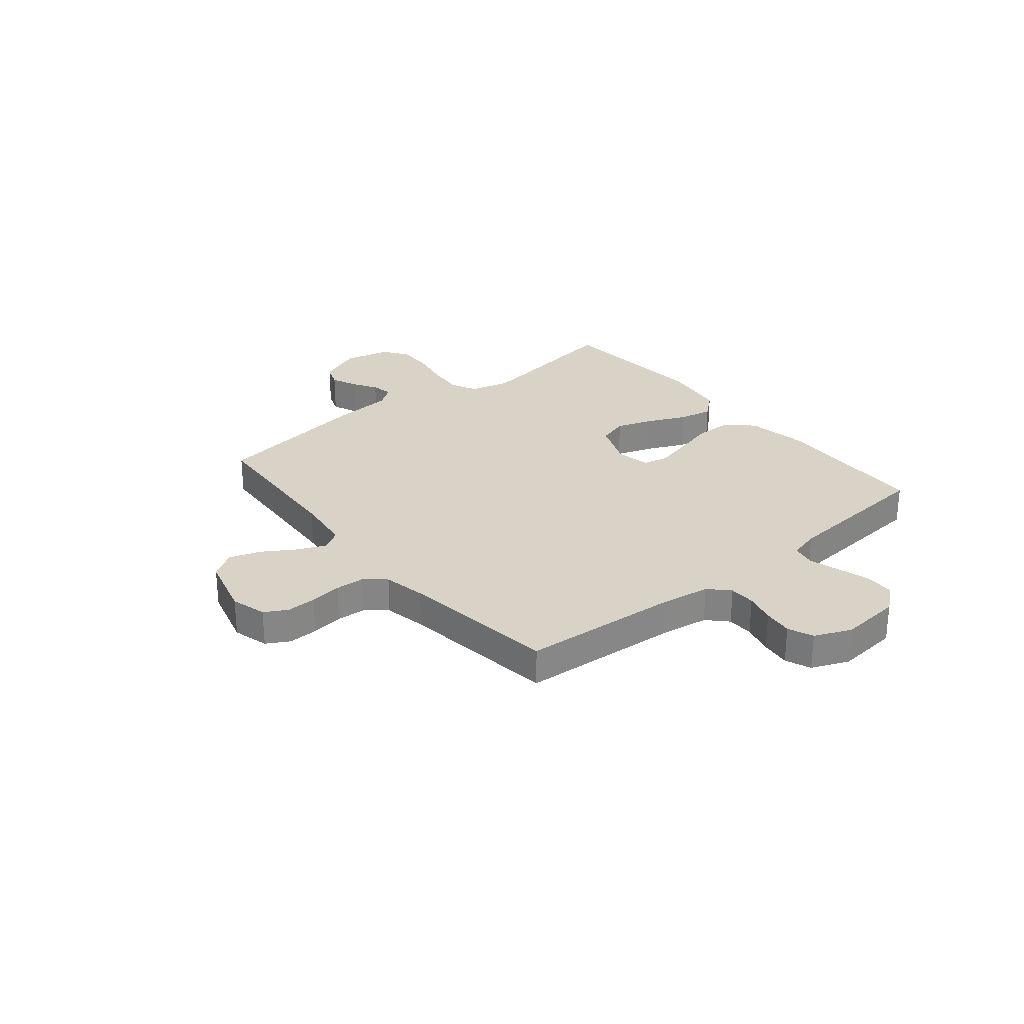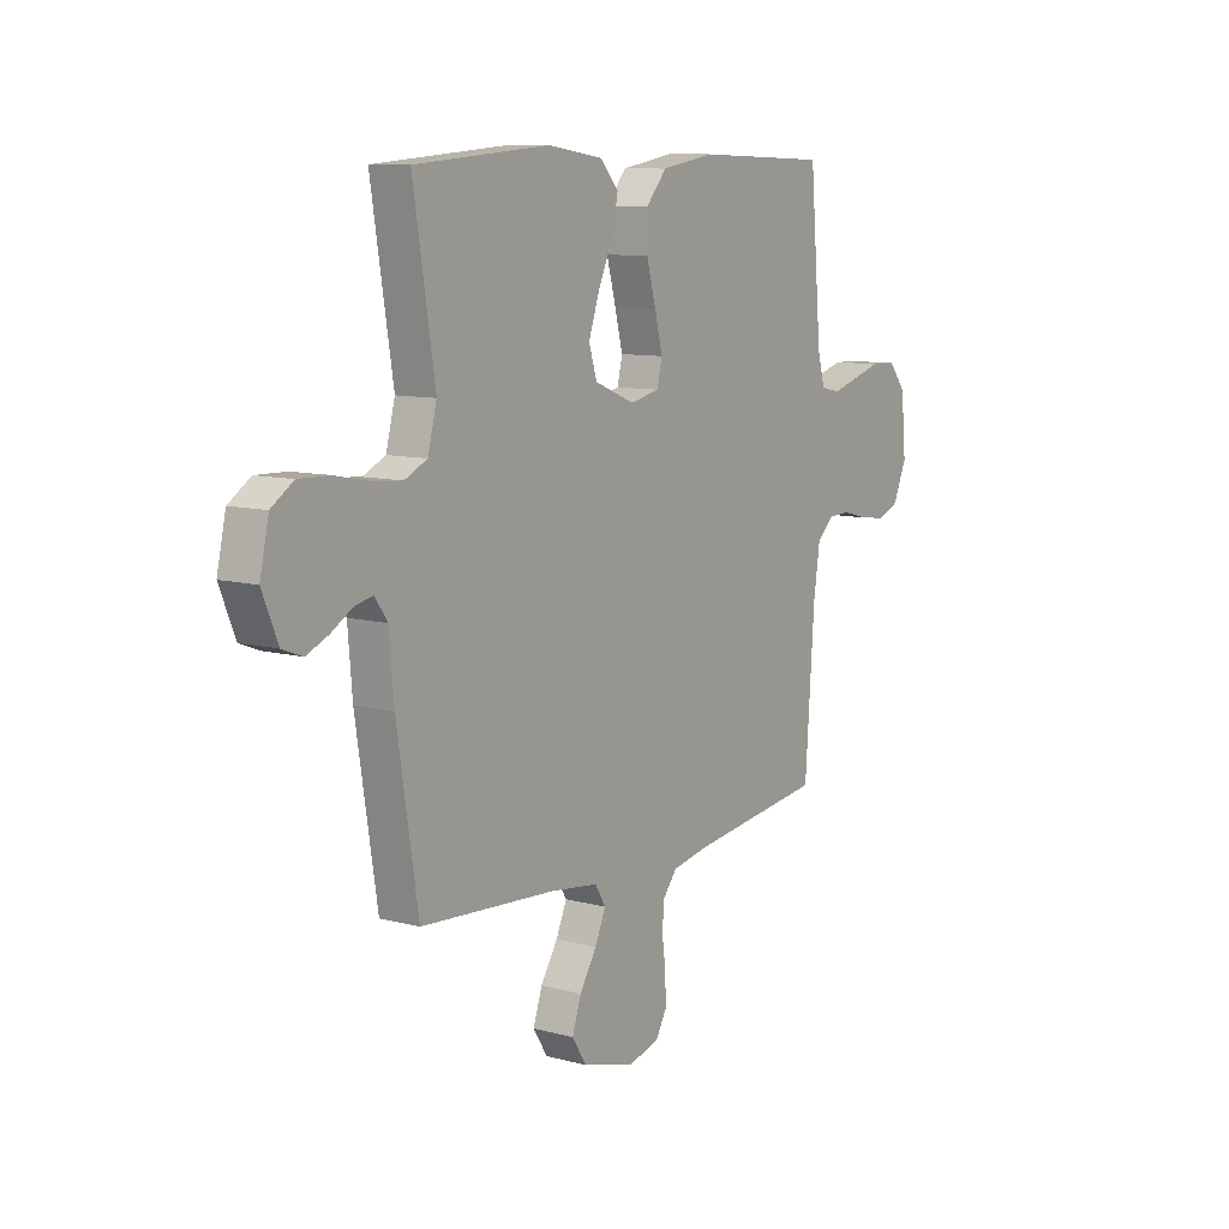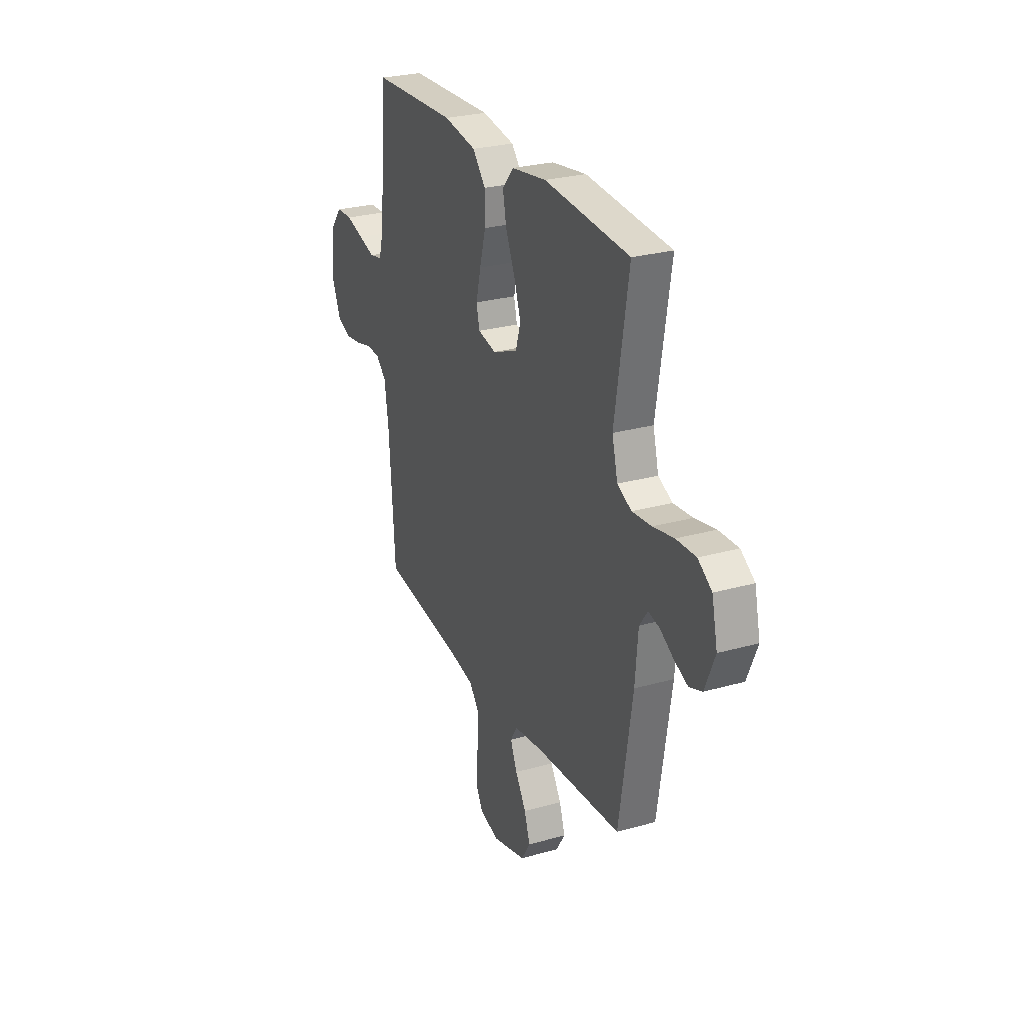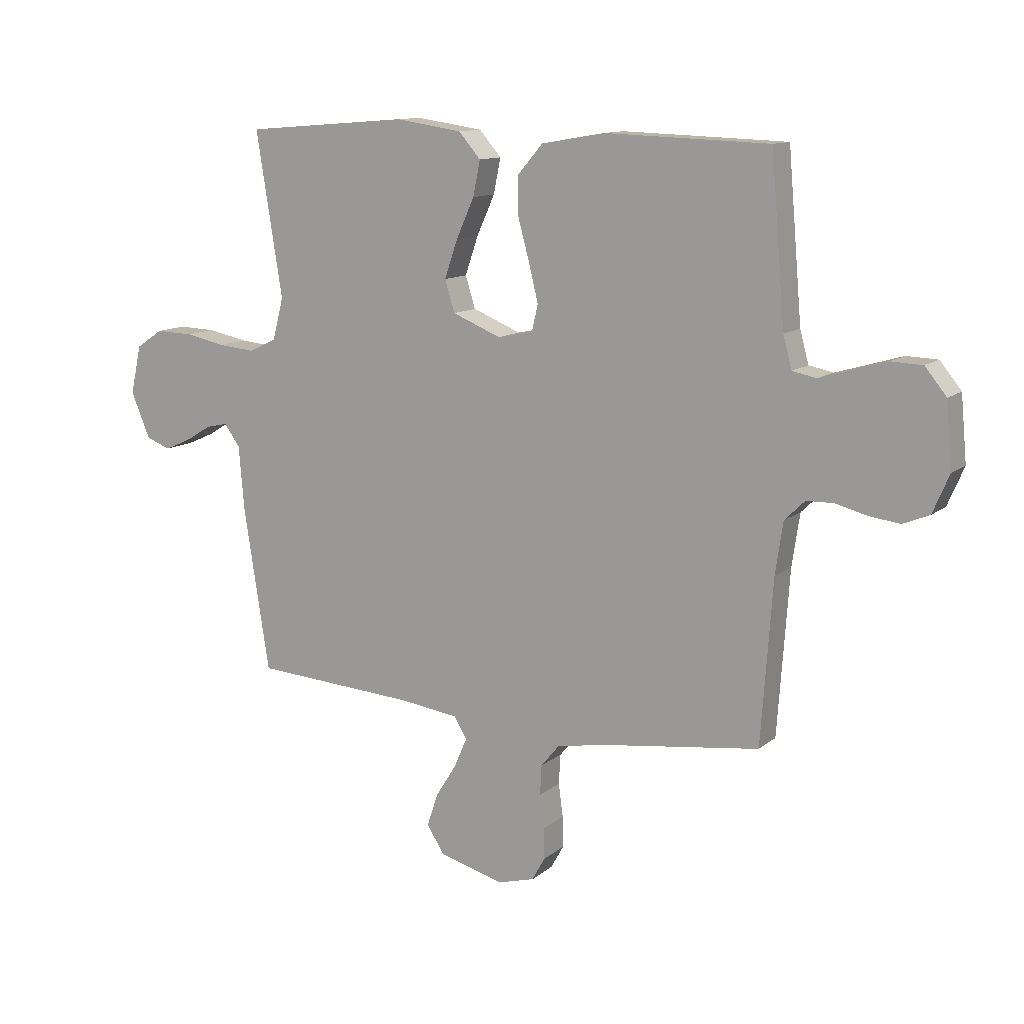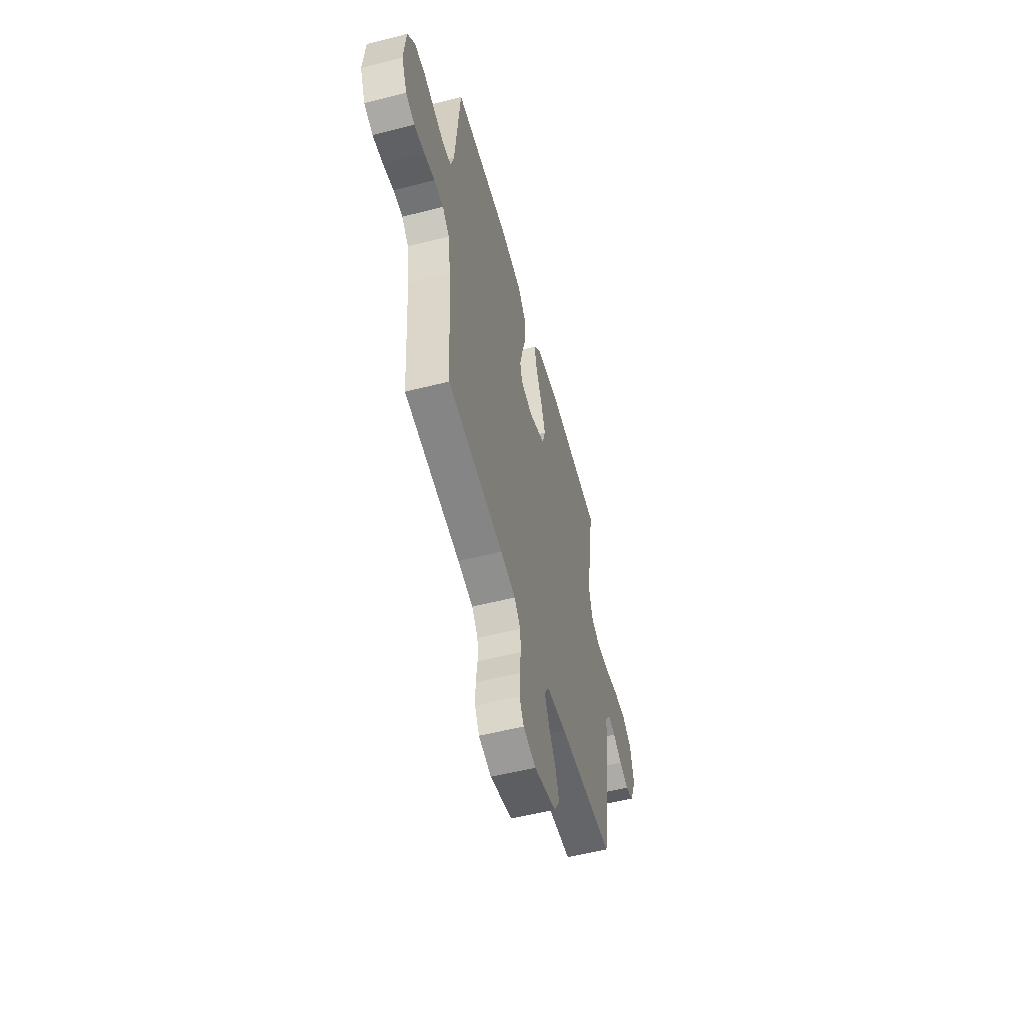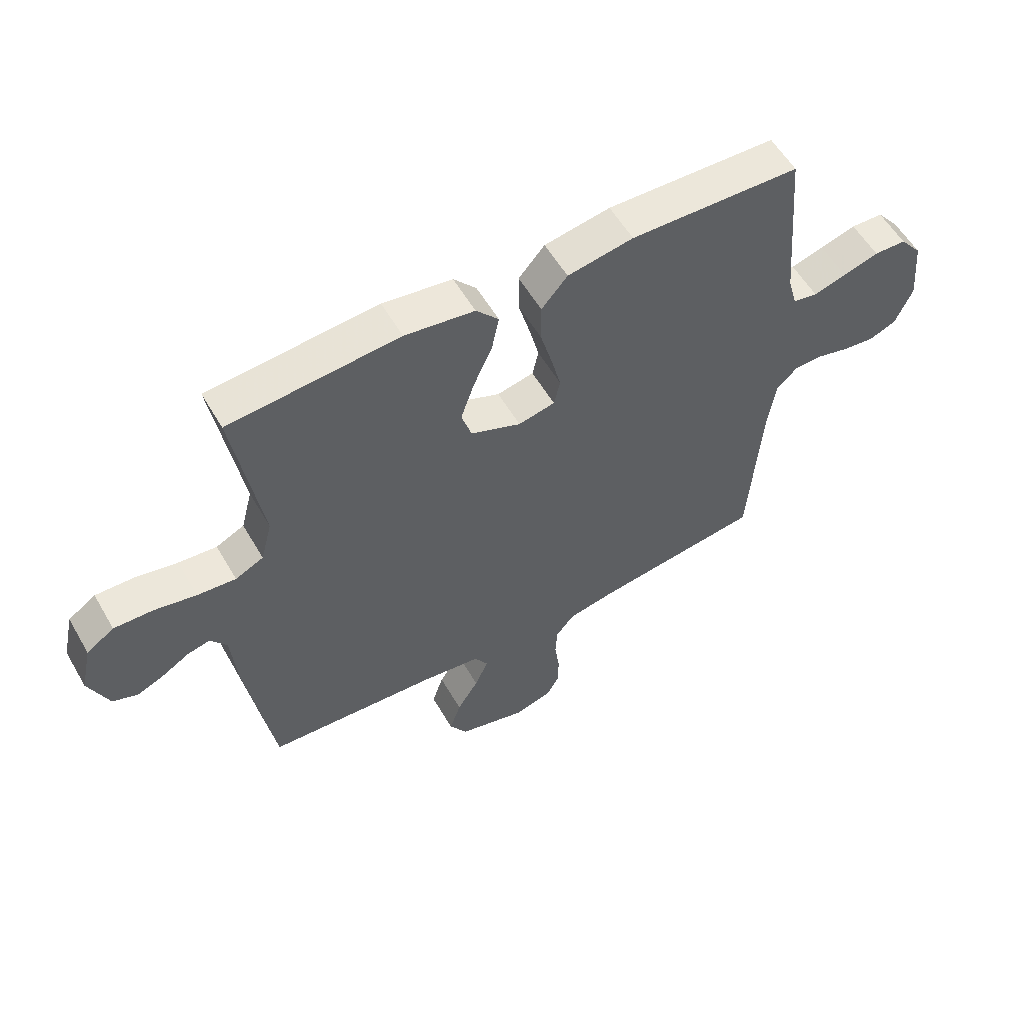
<metadata>
{"format":"obj","ext":"obj","renderer":"f3d","projection":"perspective","resolution":1024,"background":"white","views":[{"elev":28.2,"azim":-129.3,"up":"+Y"},{"elev":9.7,"azim":124.6,"up":"+Z"},{"elev":26.8,"azim":66.2,"up":"+Z"},{"elev":12.0,"azim":-150.4,"up":"+Z"},{"elev":-54.8,"azim":-74.9,"up":"+Z"},{"elev":56.7,"azim":150.1,"up":"+Z"}]}
</metadata>
<code>
v 0.5 0.07 -0.5
v 0.2 0.07 -0.519
v 0.093 0.07 -0.533
v 0.069 0.07 -0.572
v 0.093 0.07 -0.627
v 0.131 0.07 -0.688
v 0.151 0.07 -0.748
v 0.119 0.07 -0.799
v 0 0.07 -0.831
v -0.068 0.07 -0.812
v -0.092 0.07 -0.769
v -0.091 0.07 -0.712
v -0.083 0.07 -0.651
v -0.086 0.07 -0.596
v -0.119 0.07 -0.556
v -0.2 0.07 -0.54
v -0.5 0.07 -0.5
v -0.521 0.07 -0.2
v -0.535 0.07 -0.105
v -0.572 0.07 -0.069
v -0.622 0.07 -0.068
v -0.68 0.07 -0.083
v -0.736 0.07 -0.09
v -0.784 0.07 -0.07
v -0.814 0.07 0
v -0.803 0.07 0.118
v -0.764 0.07 0.166
v -0.707 0.07 0.168
v -0.644 0.07 0.149
v -0.586 0.07 0.132
v -0.542 0.07 0.141
v -0.526 0.07 0.2
v -0.5 0.07 0.5
v -0.2 0.07 0.51
v -0.084 0.07 0.49
v -0.038 0.07 0.437
v -0.038 0.07 0.367
v -0.059 0.07 0.29
v -0.076 0.07 0.221
v -0.065 0.07 0.173
v 0 0.07 0.159
v 0.089 0.07 0.195
v 0.107 0.07 0.253
v 0.083 0.07 0.323
v 0.05 0.07 0.396
v 0.037 0.07 0.46
v 0.077 0.07 0.506
v 0.2 0.07 0.524
v 0.5 0.07 0.5
v 0.452 0.07 0.2
v 0.472 0.07 0.123
v 0.522 0.07 0.099
v 0.59 0.07 0.105
v 0.664 0.07 0.12
v 0.733 0.07 0.122
v 0.782 0.07 0.089
v 0.802 0.07 0
v 0.767 0.07 -0.084
v 0.722 0.07 -0.101
v 0.674 0.07 -0.08
v 0.626 0.07 -0.051
v 0.586 0.07 -0.042
v 0.557 0.07 -0.082
v 0.547 0.07 -0.2
v 0.5 0 -0.5
v 0.2 0 -0.519
v 0.093 0 -0.533
v 0.069 0 -0.572
v 0.093 0 -0.627
v 0.131 0 -0.688
v 0.151 0 -0.748
v 0.119 0 -0.799
v 0 0 -0.831
v -0.068 0 -0.812
v -0.092 0 -0.769
v -0.091 0 -0.712
v -0.083 0 -0.651
v -0.086 0 -0.596
v -0.119 0 -0.556
v -0.2 0 -0.54
v -0.5 0 -0.5
v -0.521 0 -0.2
v -0.535 0 -0.105
v -0.572 0 -0.069
v -0.622 0 -0.068
v -0.68 0 -0.083
v -0.736 0 -0.09
v -0.784 0 -0.07
v -0.814 0 0
v -0.803 0 0.118
v -0.764 0 0.166
v -0.707 0 0.168
v -0.644 0 0.149
v -0.586 0 0.132
v -0.542 0 0.141
v -0.526 0 0.2
v -0.5 0 0.5
v -0.2 0 0.51
v -0.084 0 0.49
v -0.038 0 0.437
v -0.038 0 0.367
v -0.059 0 0.29
v -0.076 0 0.221
v -0.065 0 0.173
v 0 0 0.159
v 0.089 0 0.195
v 0.107 0 0.253
v 0.083 0 0.323
v 0.05 0 0.396
v 0.037 0 0.46
v 0.077 0 0.506
v 0.2 0 0.524
v 0.5 0 0.5
v 0.452 0 0.2
v 0.472 0 0.123
v 0.522 0 0.099
v 0.59 0 0.105
v 0.664 0 0.12
v 0.733 0 0.122
v 0.782 0 0.089
v 0.802 0 0
v 0.767 0 -0.084
v 0.722 0 -0.101
v 0.674 0 -0.08
v 0.626 0 -0.051
v 0.586 0 -0.042
v 0.557 0 -0.082
v 0.547 0 -0.2
f 63 64 1 2
f 62 63 2 3
f 59 60 61
f 58 59 61
f 57 58 61
f 56 57 61
f 55 56 61
f 54 55 61
f 53 54 61
f 52 53 61 62
f 51 52 62 3
f 48 49 50
f 47 48 50
f 46 47 50
f 45 46 50
f 44 45 50
f 43 44 50 51
f 51 3 4
f 43 51 4
f 42 43 4
f 36 37 38
f 35 36 38
f 34 35 38
f 33 34 38
f 32 33 38
f 31 32 38 39
f 30 31 39 40
f 27 28 29
f 26 27 29
f 25 26 29
f 24 25 29
f 23 24 29
f 22 23 29
f 21 22 29
f 20 21 29 30
f 30 40 41
f 20 30 41
f 19 20 41
f 16 17 18
f 41 42 4
f 19 41 4
f 18 19 4
f 16 18 4
f 15 16 4
f 11 12 13
f 10 11 13
f 9 10 13
f 8 9 13
f 7 8 13
f 6 7 13
f 5 6 13
f 14 15 4 5
f 5 13 14
f 66 65 128 127
f 67 66 127 126
f 125 124 123
f 125 123 122
f 125 122 121
f 125 121 120
f 125 120 119
f 125 119 118
f 125 118 117
f 126 125 117 116
f 67 126 116 115
f 114 113 112
f 114 112 111
f 114 111 110
f 114 110 109
f 114 109 108
f 115 114 108 107
f 68 67 115
f 68 115 107
f 68 107 106
f 102 101 100
f 102 100 99
f 102 99 98
f 102 98 97
f 102 97 96
f 103 102 96 95
f 104 103 95 94
f 93 92 91
f 93 91 90
f 93 90 89
f 93 89 88
f 93 88 87
f 93 87 86
f 93 86 85
f 94 93 85 84
f 105 104 94
f 105 94 84
f 105 84 83
f 82 81 80
f 68 106 105
f 68 105 83
f 68 83 82
f 68 82 80
f 68 80 79
f 77 76 75
f 77 75 74
f 77 74 73
f 77 73 72
f 77 72 71
f 77 71 70
f 77 70 69
f 69 68 79 78
f 78 77 69
f 1 65 66 2
f 2 66 67 3
f 3 67 68 4
f 4 68 69 5
f 5 69 70 6
f 6 70 71 7
f 7 71 72 8
f 8 72 73 9
f 9 73 74 10
f 10 74 75 11
f 11 75 76 12
f 12 76 77 13
f 13 77 78 14
f 14 78 79 15
f 15 79 80 16
f 16 80 81 17
f 17 81 82 18
f 18 82 83 19
f 19 83 84 20
f 20 84 85 21
f 21 85 86 22
f 22 86 87 23
f 23 87 88 24
f 24 88 89 25
f 25 89 90 26
f 26 90 91 27
f 27 91 92 28
f 28 92 93 29
f 29 93 94 30
f 30 94 95 31
f 31 95 96 32
f 32 96 97 33
f 33 97 98 34
f 34 98 99 35
f 35 99 100 36
f 36 100 101 37
f 37 101 102 38
f 38 102 103 39
f 39 103 104 40
f 40 104 105 41
f 41 105 106 42
f 42 106 107 43
f 43 107 108 44
f 44 108 109 45
f 45 109 110 46
f 46 110 111 47
f 47 111 112 48
f 48 112 113 49
f 49 113 114 50
f 50 114 115 51
f 51 115 116 52
f 52 116 117 53
f 53 117 118 54
f 54 118 119 55
f 55 119 120 56
f 56 120 121 57
f 57 121 122 58
f 58 122 123 59
f 59 123 124 60
f 60 124 125 61
f 61 125 126 62
f 62 126 127 63
f 63 127 128 64
f 64 128 65 1

</code>
